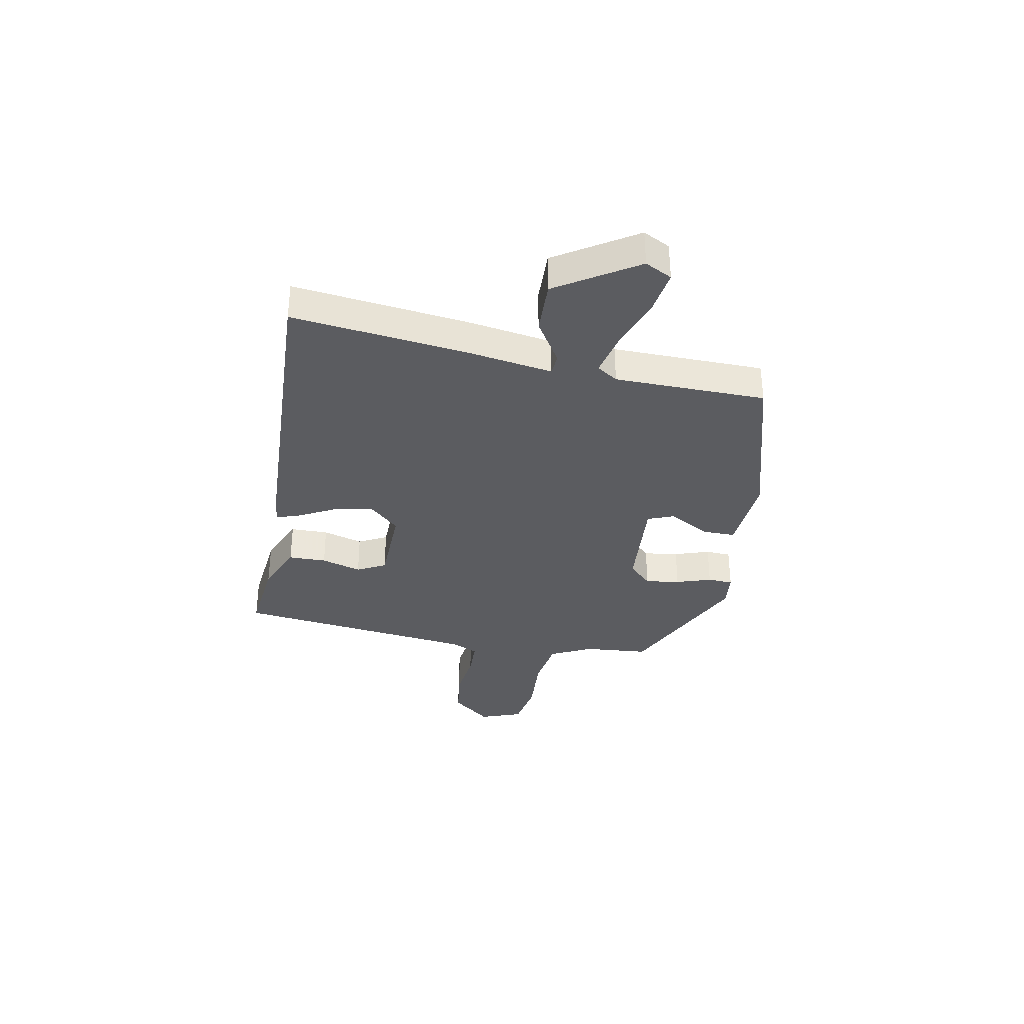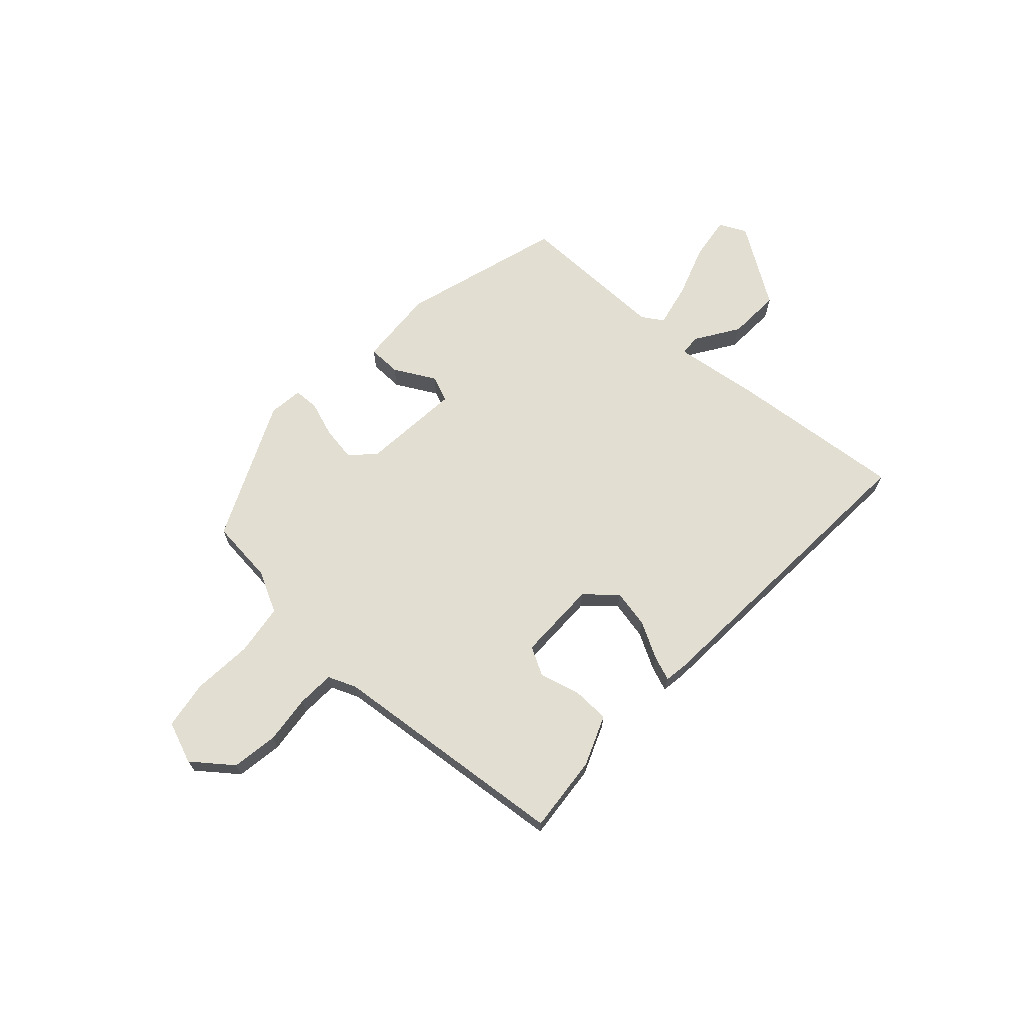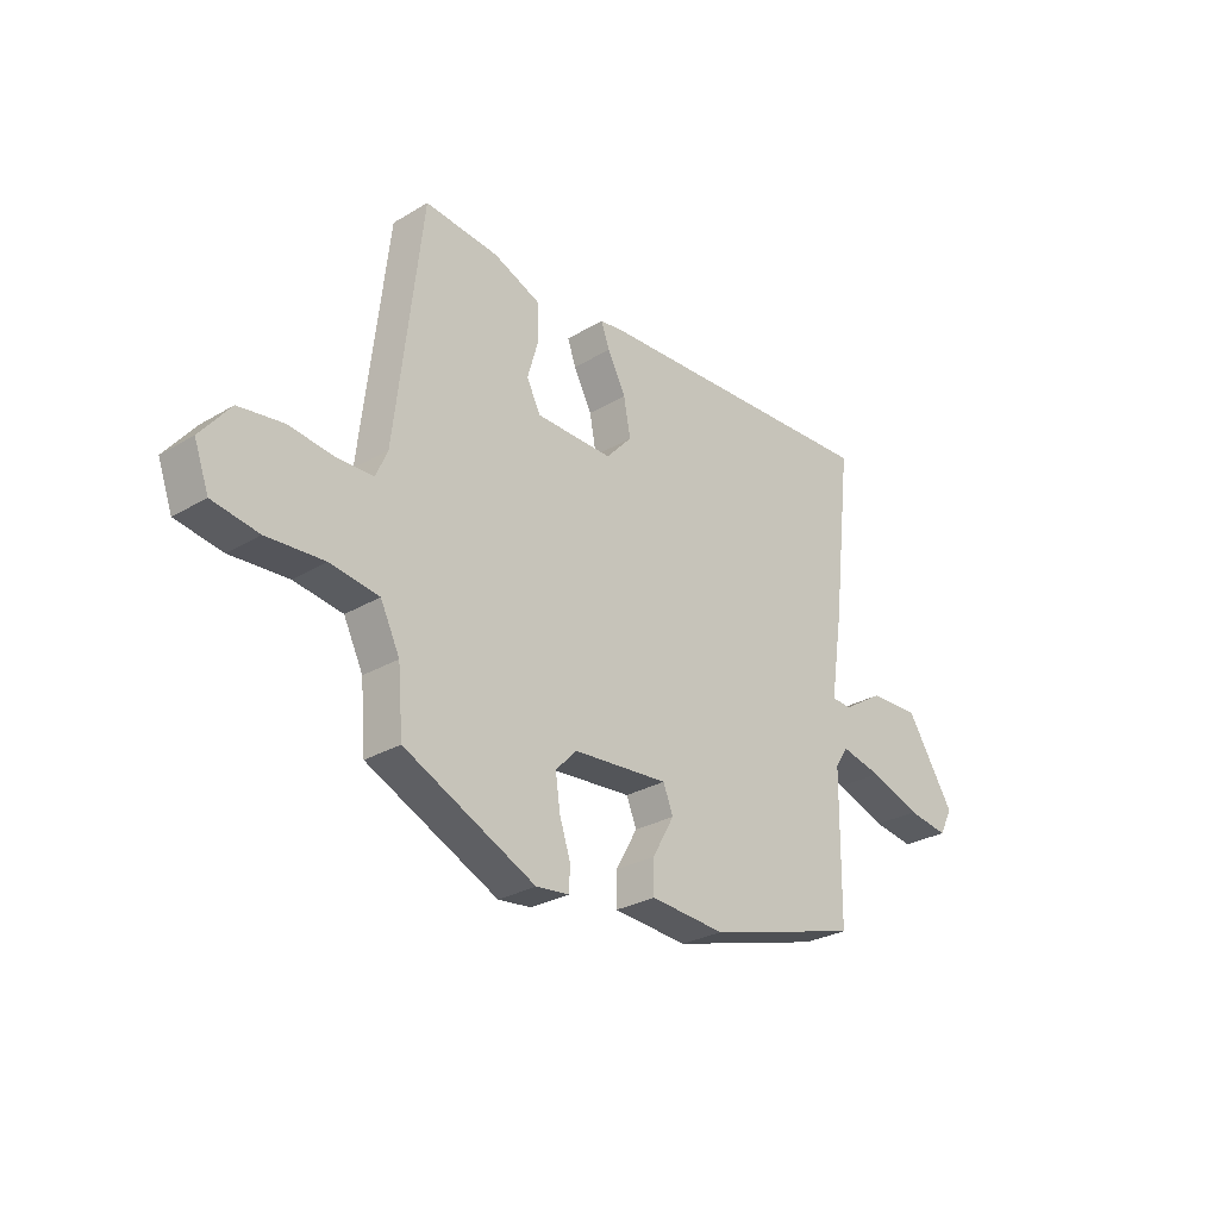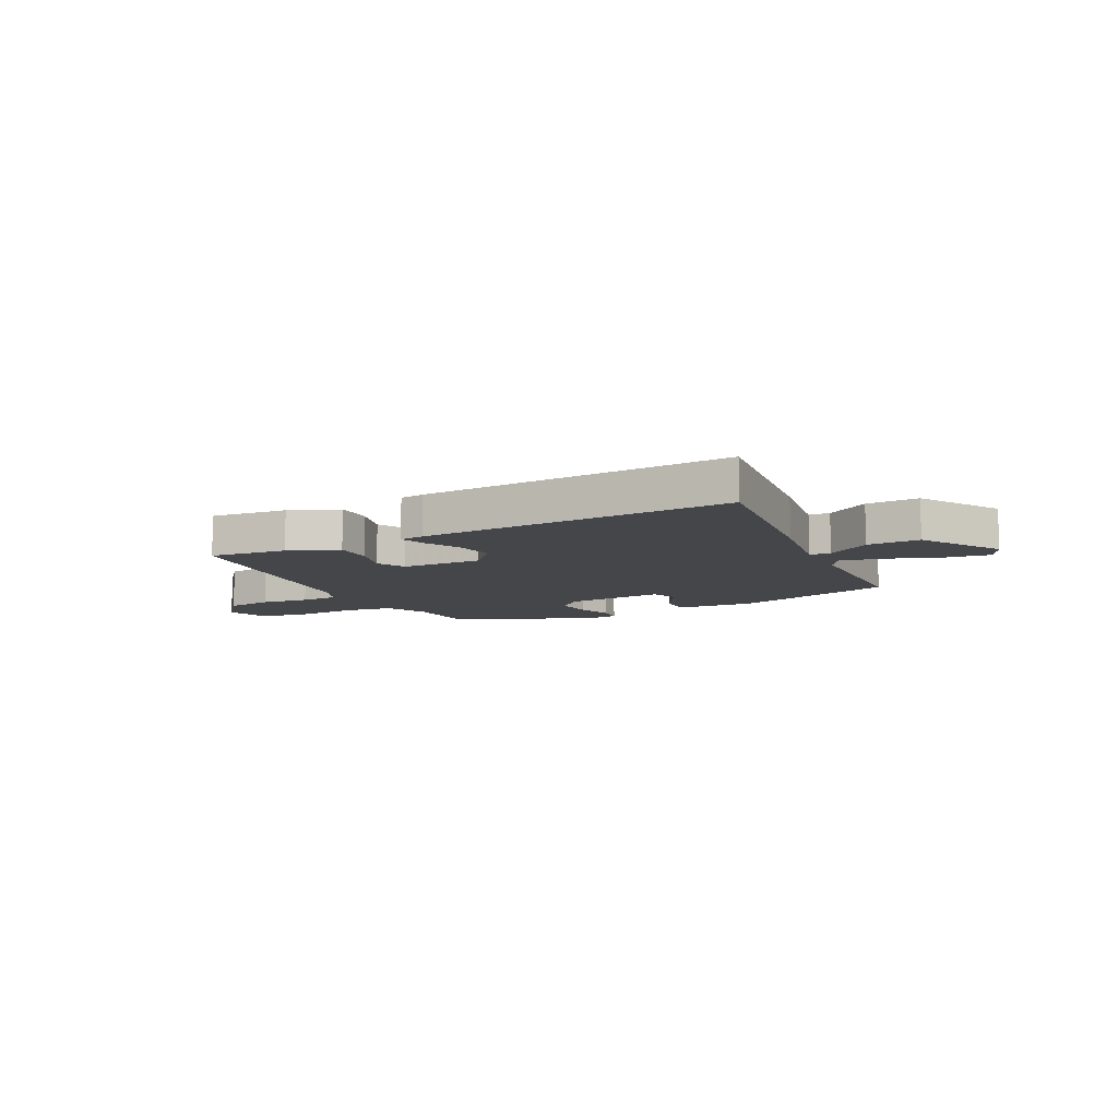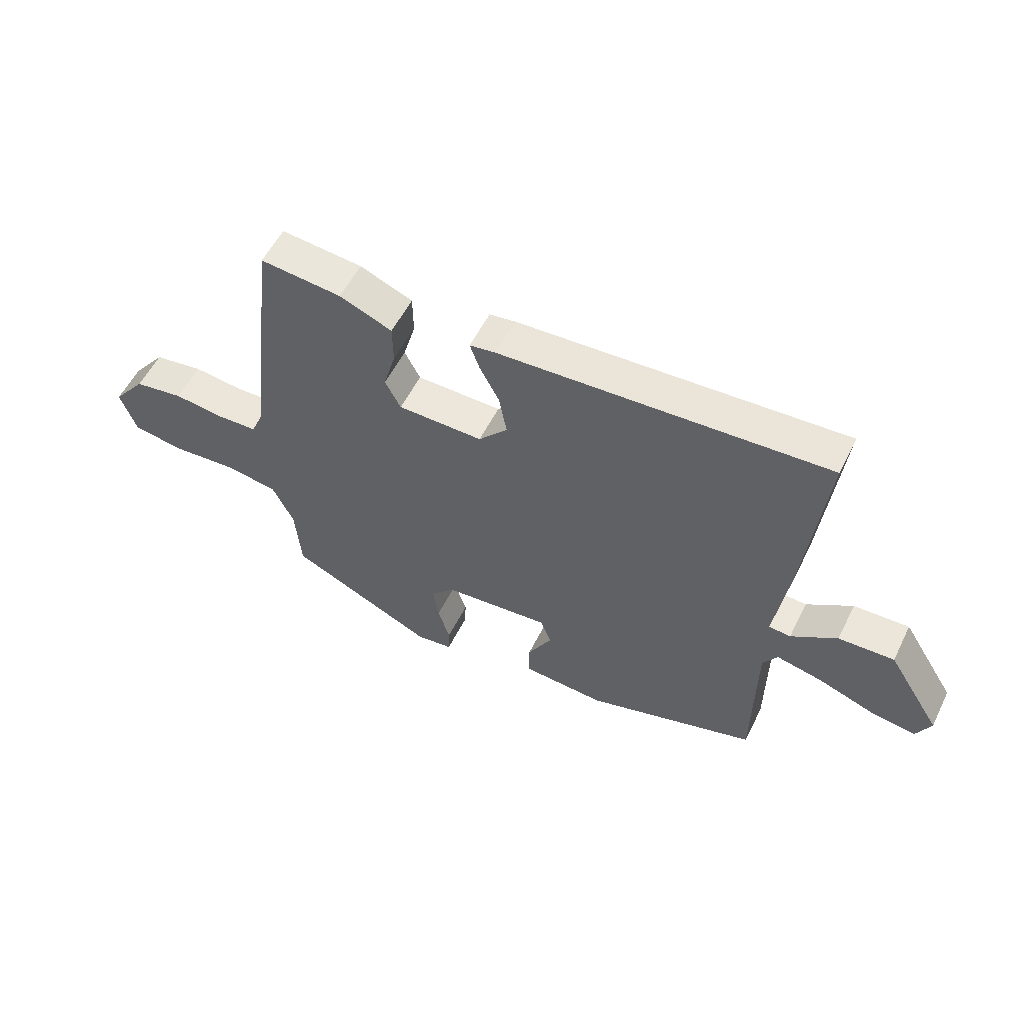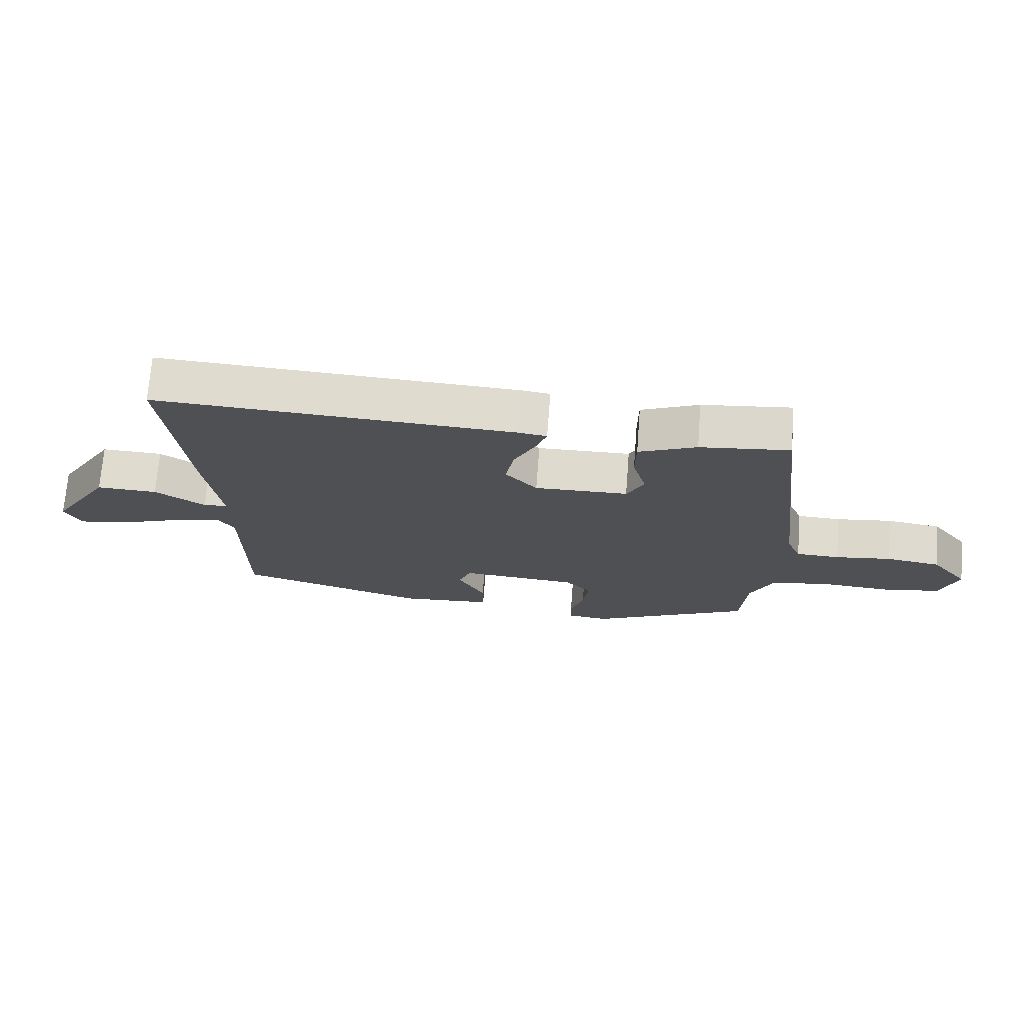
<metadata>
{"format":"obj","ext":"obj","renderer":"f3d","projection":"perspective","resolution":1024,"background":"white","views":[{"elev":-34.7,"azim":79.2,"up":"+Y"},{"elev":67.9,"azim":-46.6,"up":"+Y"},{"elev":-28.0,"azim":-47.9,"up":"+Z"},{"elev":-9.9,"azim":26.9,"up":"+Y"},{"elev":55.2,"azim":26.1,"up":"+Z"},{"elev":70.8,"azim":-175.6,"up":"+Z"}]}
</metadata>
<code>
v 0.512 0.07 0.493
v 0.476 0.07 0.176
v 0.452 0.07 0.019
v 0.49 0.07 0.016
v 0.569 0.07 0.066
v 0.665 0.07 0.069
v 0.757 0.07 -0.077
v 0.732 0.07 -0.126
v 0.653 0.07 -0.114
v 0.556 0.07 -0.079
v 0.477 0.07 -0.061
v 0.452 0.07 -0.099
v 0.449 0.07 -0.375
v 0.154 0.07 -0.459
v 0.011 0.07 -0.448
v 0.011 0.07 -0.387
v 0.053 0.07 -0.313
v 0.034 0.07 -0.265
v -0.149 0.07 -0.279
v -0.19 0.07 -0.321
v -0.181 0.07 -0.384
v -0.16 0.07 -0.448
v -0.162 0.07 -0.494
v -0.225 0.07 -0.501
v -0.476 0.07 -0.382
v -0.486 0.07 -0.264
v -0.523 0.07 -0.188
v -0.616 0.07 -0.174
v -0.726 0.07 -0.181
v -0.814 0.07 -0.166
v -0.842 0.07 -0.089
v -0.785 0.07 -0.018
v -0.7 0.07 -0.006
v -0.612 0.07 -0.017
v -0.544 0.07 -0.015
v -0.522 0.07 0.036
v -0.471 0.07 0.475
v -0.33 0.07 0.46
v -0.239 0.07 0.422
v -0.238 0.07 0.353
v -0.259 0.07 0.28
v -0.232 0.07 0.228
v -0.085 0.07 0.225
v -0.035 0.07 0.279
v -0.048 0.07 0.349
v -0.083 0.07 0.416
v -0.099 0.07 0.461
v -0.054 0.07 0.467
v 0.512 0 0.493
v 0.476 0 0.176
v 0.452 0 0.019
v 0.49 0 0.016
v 0.569 0 0.066
v 0.665 0 0.069
v 0.757 0 -0.077
v 0.732 0 -0.126
v 0.653 0 -0.114
v 0.556 0 -0.079
v 0.477 0 -0.061
v 0.452 0 -0.099
v 0.449 0 -0.375
v 0.154 0 -0.459
v 0.011 0 -0.448
v 0.011 0 -0.387
v 0.053 0 -0.313
v 0.034 0 -0.265
v -0.149 0 -0.279
v -0.19 0 -0.321
v -0.181 0 -0.384
v -0.16 0 -0.448
v -0.162 0 -0.494
v -0.225 0 -0.501
v -0.476 0 -0.382
v -0.486 0 -0.264
v -0.523 0 -0.188
v -0.616 0 -0.174
v -0.726 0 -0.181
v -0.814 0 -0.166
v -0.842 0 -0.089
v -0.785 0 -0.018
v -0.7 0 -0.006
v -0.612 0 -0.017
v -0.544 0 -0.015
v -0.522 0 0.036
v -0.471 0 0.475
v -0.33 0 0.46
v -0.239 0 0.422
v -0.238 0 0.353
v -0.259 0 0.28
v -0.232 0 0.228
v -0.085 0 0.225
v -0.035 0 0.279
v -0.048 0 0.349
v -0.083 0 0.416
v -0.099 0 0.461
v -0.054 0 0.467
f 45 46 47 48
f 44 45 48 1
f 43 44 1 2
f 42 43 2 3
f 38 39 40 41
f 36 37 38 41
f 35 36 41 42
f 31 32 33 34
f 31 34 35
f 28 29 30 31
f 27 28 31 35
f 26 27 35 42
f 21 22 23 24
f 20 21 24 25
f 19 20 25 26
f 14 15 16 17
f 12 13 14 17
f 11 12 17 18
f 7 8 9 10
f 7 10 11
f 4 5 6 7
f 3 4 7 11
f 18 19 26 42
f 3 11 18 42
f 96 95 94 93
f 49 96 93 92
f 50 49 92 91
f 51 50 91 90
f 89 88 87 86
f 89 86 85 84
f 90 89 84 83
f 82 81 80 79
f 83 82 79
f 79 78 77 76
f 83 79 76 75
f 90 83 75 74
f 72 71 70 69
f 73 72 69 68
f 74 73 68 67
f 65 64 63 62
f 65 62 61 60
f 66 65 60 59
f 58 57 56 55
f 59 58 55
f 55 54 53 52
f 59 55 52 51
f 90 74 67 66
f 90 66 59 51
f 1 49 50 2
f 2 50 51 3
f 3 51 52 4
f 4 52 53 5
f 5 53 54 6
f 6 54 55 7
f 7 55 56 8
f 8 56 57 9
f 9 57 58 10
f 10 58 59 11
f 11 59 60 12
f 12 60 61 13
f 13 61 62 14
f 14 62 63 15
f 15 63 64 16
f 16 64 65 17
f 17 65 66 18
f 18 66 67 19
f 19 67 68 20
f 20 68 69 21
f 21 69 70 22
f 22 70 71 23
f 23 71 72 24
f 24 72 73 25
f 25 73 74 26
f 26 74 75 27
f 27 75 76 28
f 28 76 77 29
f 29 77 78 30
f 30 78 79 31
f 31 79 80 32
f 32 80 81 33
f 33 81 82 34
f 34 82 83 35
f 35 83 84 36
f 36 84 85 37
f 37 85 86 38
f 38 86 87 39
f 39 87 88 40
f 40 88 89 41
f 41 89 90 42
f 42 90 91 43
f 43 91 92 44
f 44 92 93 45
f 45 93 94 46
f 46 94 95 47
f 47 95 96 48
f 48 96 49 1

</code>
